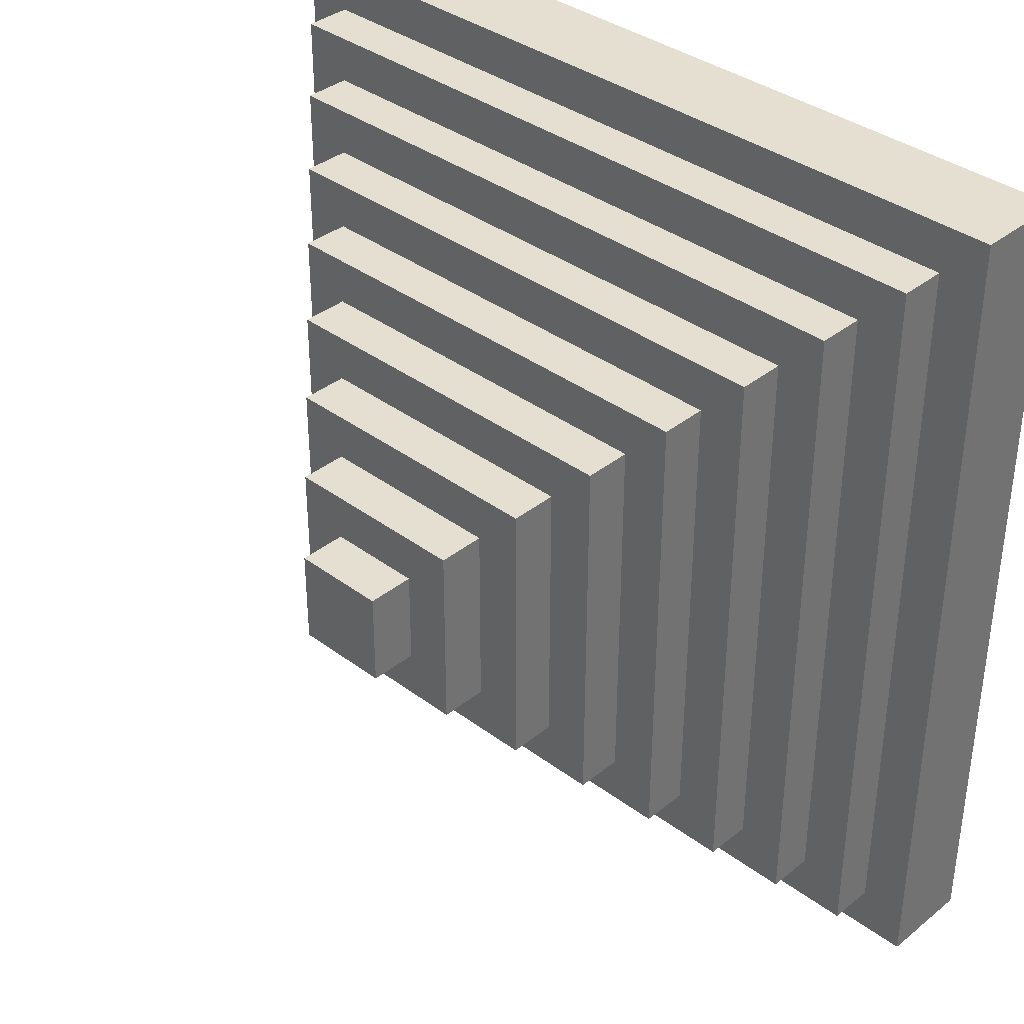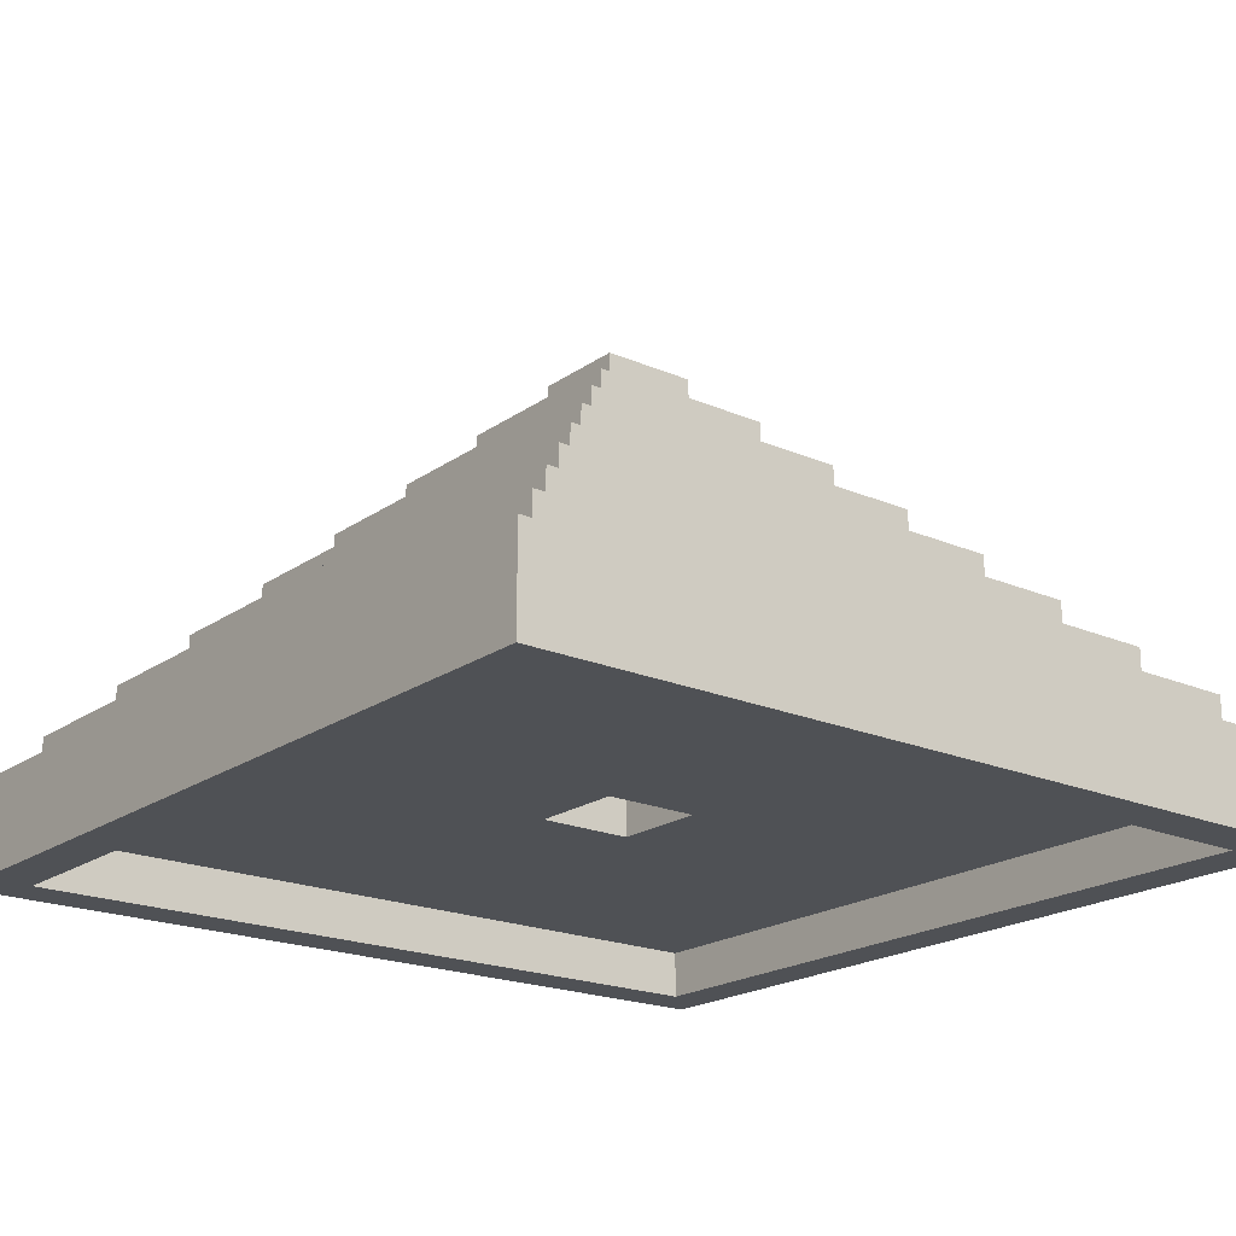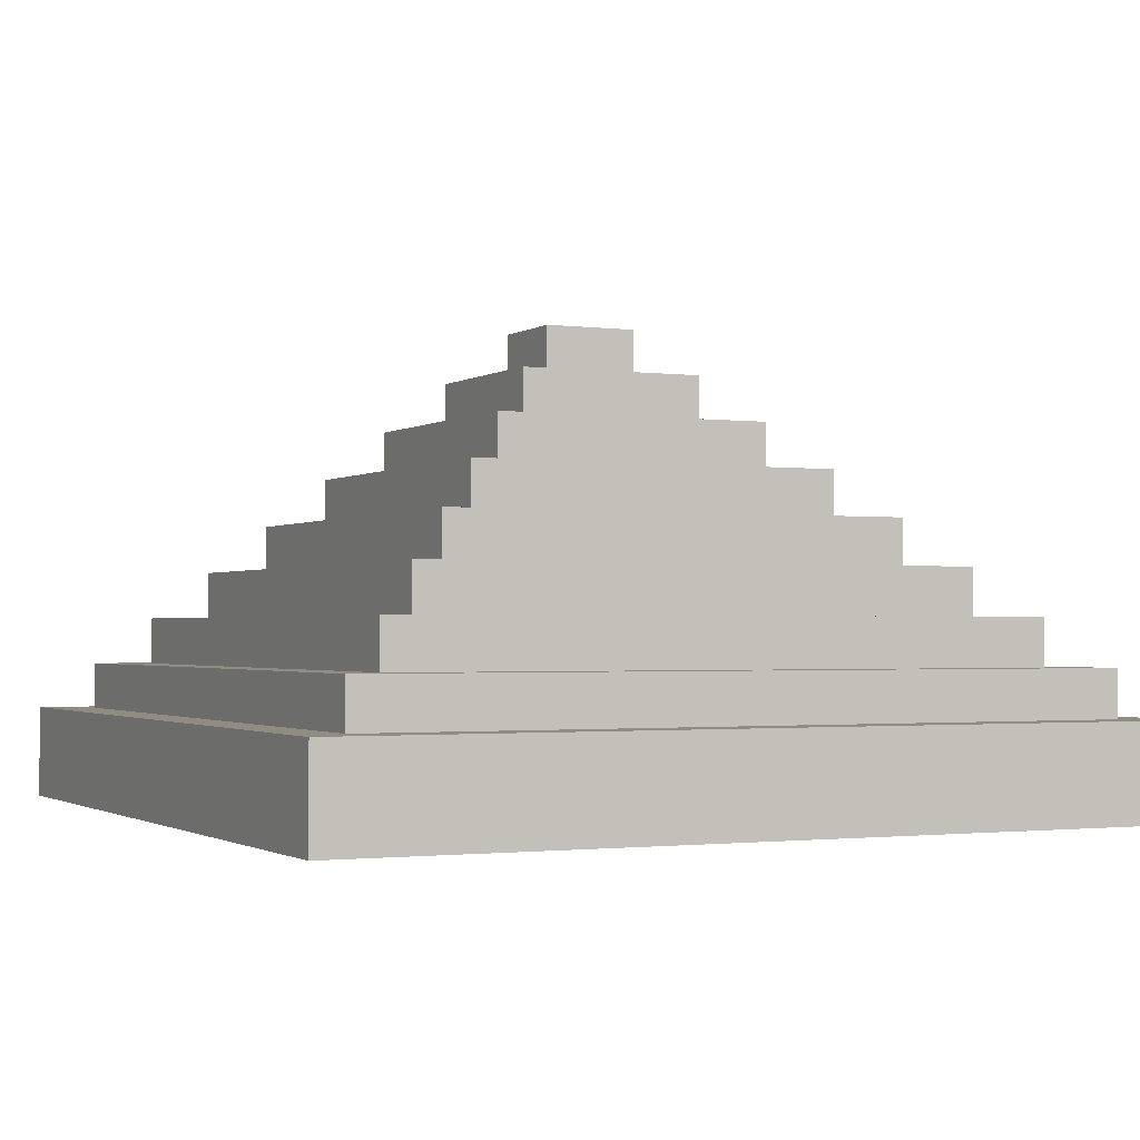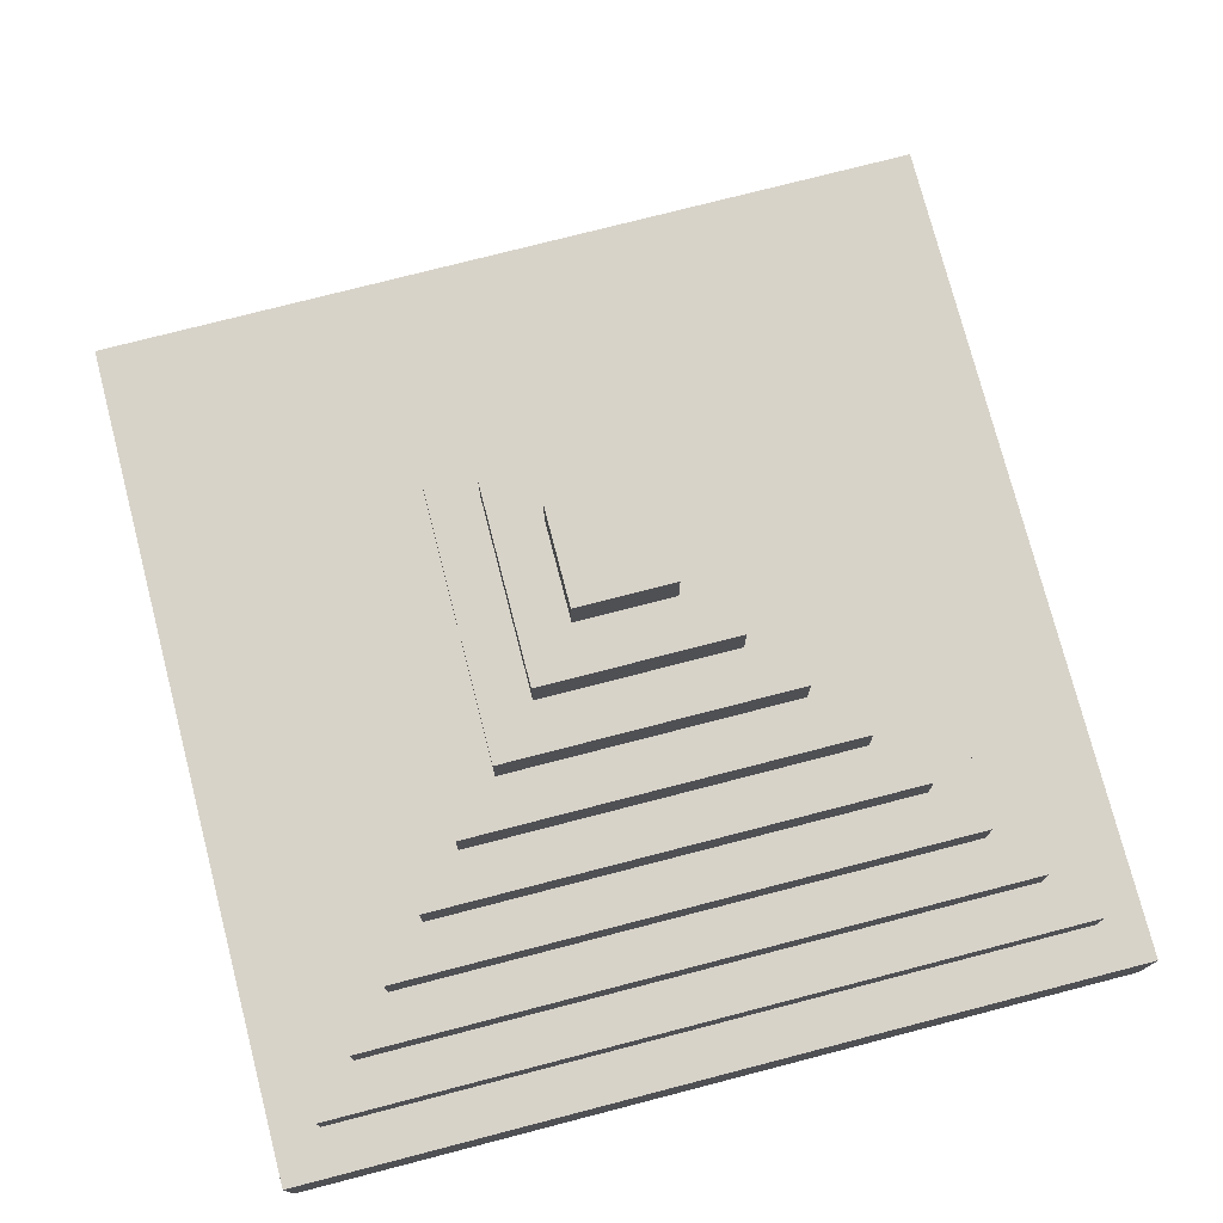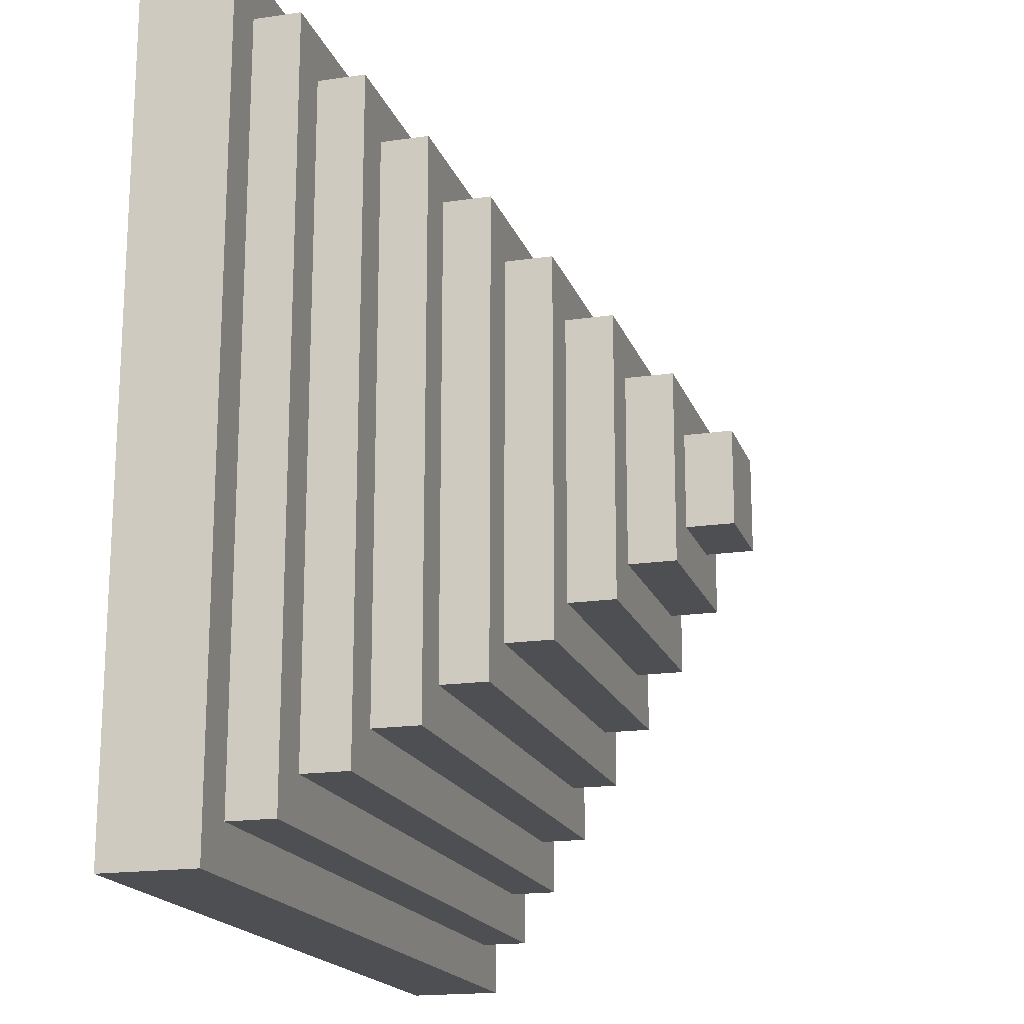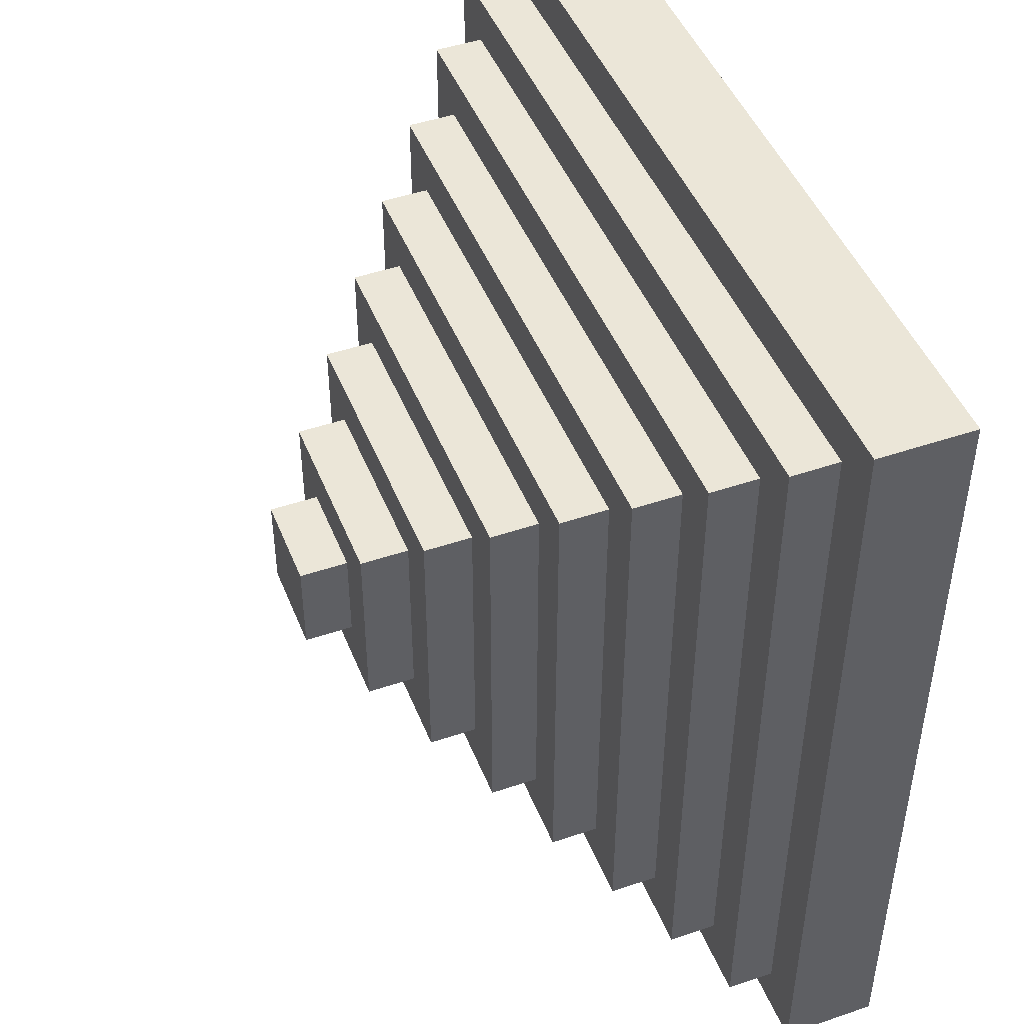
<metadata>
{"format":"obj","ext":"obj","renderer":"f3d","projection":"perspective","resolution":1024,"background":"white","views":[{"elev":36.7,"azim":-136.0,"up":"+Z"},{"elev":-20.1,"azim":141.6,"up":"+Y"},{"elev":-1.4,"azim":64.4,"up":"+Y"},{"elev":75.8,"azim":-104.5,"up":"+Y"},{"elev":-18.0,"azim":106.1,"up":"+Z"},{"elev":46.6,"azim":-111.2,"up":"+Z"}]}
</metadata>
<code>
g Pyramid-34
v -9 0 9
v -9 0 -9
v -9 2 9
v -9 2 -9
v -8 2 8
v -8 2 -8
v -8 3 8
v -8 3 -8
v -7 3 7
v -7 3 -7
v -7 4 7
v -7 4 -7
v -6 4 6
v -6 4 -6
v -6 5 6
v -6 5 -6
v -5 5 5
v -5 5 -5
v -5 6 5
v -5 6 -5
v -4 6 4
v -4 6 -4
v -4 7 4
v -4 7 -4
v -3 7 3
v -3 7 -3
v -3 8 3
v -3 8 -3
v -2 8 2
v -2 8 -2
v -2 9 2
v -2 9 -2
v -1 9 1
v -1 9 -1
v -1 10 1
v -1 10 -1
v 1 1 1
v 1 1 -1
v 1 8 1
v 1 8 -1
v 8 0 8
v 8 0 -8
v 8 1 8
v 8 1 -8
v -8 0 8
v -8 0 -8
v -8 1 8
v -8 1 -8
v -1 1 1
v -1 1 -1
v -1 8 1
v -1 8 -1
v 1 9 1
v 1 9 -1
v 1 10 1
v 1 10 -1
v 2 8 2
v 2 8 -2
v 2 9 2
v 2 9 -2
v 3 7 3
v 3 7 -3
v 3 8 3
v 3 8 -3
v 4 6 4
v 4 6 -4
v 4 7 4
v 4 7 -4
v 5 5 5
v 5 5 -5
v 5 6 5
v 5 6 -5
v 6 4 6
v 6 4 -6
v 6 5 6
v 6 5 -6
v 7 3 7
v 7 3 -7
v 7 4 7
v 7 4 -7
v 8 2 8
v 8 2 -8
v 8 3 8
v 8 3 -8
v 9 0 9
v 9 0 -9
v 9 2 9
v 9 2 -9
v -9 0 9
v -9 2 9
v 9 0 9
v 9 2 9
v -8 2 8
v -8 3 8
v 8 2 8
v 8 3 8
v -7 3 7
v -7 4 7
v 7 3 7
v 7 4 7
v -6 4 6
v -6 5 6
v 6 4 6
v 6 5 6
v -5 5 5
v -5 6 5
v 5 5 5
v 5 6 5
v -4 6 4
v -4 7 4
v 4 6 4
v 4 7 4
v -3 7 3
v -3 8 3
v 3 7 3
v 3 8 3
v -2 8 2
v -2 9 2
v 2 8 2
v 2 9 2
v -1 9 1
v -1 10 1
v 1 9 1
v 1 10 1
v -1 1 -1
v -1 8 -1
v 1 1 -1
v 1 8 -1
v -8 0 -8
v -8 1 -8
v 8 0 -8
v 8 1 -8
v -8 0 8
v -8 1 8
v 8 0 8
v 8 1 8
v -1 1 1
v -1 8 1
v 1 1 1
v 1 8 1
v -1 9 -1
v -1 10 -1
v 1 9 -1
v 1 10 -1
v -2 8 -2
v -2 9 -2
v 2 8 -2
v 2 9 -2
v -3 7 -3
v -3 8 -3
v 3 7 -3
v 3 8 -3
v -4 6 -4
v -4 7 -4
v 4 6 -4
v 4 7 -4
v -5 5 -5
v -5 6 -5
v 5 5 -5
v 5 6 -5
v -6 4 -6
v -6 5 -6
v 6 4 -6
v 6 5 -6
v -7 3 -7
v -7 4 -7
v 7 3 -7
v 7 4 -7
v -8 2 -8
v -8 3 -8
v 8 2 -8
v 8 3 -8
v -9 0 -9
v -9 2 -9
v 9 0 -9
v 9 2 -9
v -9 0 9
v 9 0 9
v -8 0 8
v 8 0 8
v -8 0 -8
v 8 0 -8
v -9 0 -9
v 9 0 -9
v -8 1 8
v 8 1 8
v -1 1 1
v 1 1 1
v -1 1 -1
v 1 1 -1
v -8 1 -8
v 8 1 -8
v -1 8 1
v 1 8 1
v -1 8 -1
v 1 8 -1
v -9 2 9
v 9 2 9
v -8 2 8
v 8 2 8
v -8 2 -8
v 8 2 -8
v -9 2 -9
v 9 2 -9
v -8 3 8
v 8 3 8
v -7 3 7
v 7 3 7
v -7 3 -7
v 7 3 -7
v -8 3 -8
v 8 3 -8
v -7 4 7
v 7 4 7
v -6 4 6
v 6 4 6
v -6 4 -6
v 6 4 -6
v -7 4 -7
v 7 4 -7
v -6 5 6
v 6 5 6
v -5 5 5
v 5 5 5
v -5 5 -5
v 5 5 -5
v -6 5 -6
v 6 5 -6
v -5 6 5
v 5 6 5
v -4 6 4
v 4 6 4
v -4 6 -4
v 4 6 -4
v -5 6 -5
v 5 6 -5
v -4 7 4
v 4 7 4
v -3 7 3
v 3 7 3
v -3 7 -3
v 3 7 -3
v -4 7 -4
v 4 7 -4
v -3 8 3
v 3 8 3
v -2 8 2
v 2 8 2
v -2 8 -2
v 2 8 -2
v -3 8 -3
v 3 8 -3
v -2 9 2
v 2 9 2
v -1 9 1
v 1 9 1
v -1 9 -1
v 1 9 -1
v -2 9 -2
v 2 9 -2
v -1 10 1
v 1 10 1
v -1 10 -1
v 1 10 -1
f 3 2 1
f 4 2 3
f 7 6 5
f 8 6 7
f 11 10 9
f 12 10 11
f 15 14 13
f 16 14 15
f 19 18 17
f 20 18 19
f 23 22 21
f 24 22 23
f 27 26 25
f 28 26 27
f 31 30 29
f 32 30 31
f 35 34 33
f 36 34 35
f 39 38 37
f 40 38 39
f 43 42 41
f 44 42 43
f 45 46 47
f 47 46 48
f 49 50 51
f 51 50 52
f 53 54 55
f 55 54 56
f 57 58 59
f 59 58 60
f 61 62 63
f 63 62 64
f 65 66 67
f 67 66 68
f 69 70 71
f 71 70 72
f 73 74 75
f 75 74 76
f 77 78 79
f 79 78 80
f 81 82 83
f 83 82 84
f 85 86 87
f 87 86 88
f 91 90 89
f 92 90 91
f 95 94 93
f 96 94 95
f 99 98 97
f 100 98 99
f 103 102 101
f 104 102 103
f 107 106 105
f 108 106 107
f 111 110 109
f 112 110 111
f 115 114 113
f 116 114 115
f 119 118 117
f 120 118 119
f 123 122 121
f 124 122 123
f 127 126 125
f 128 126 127
f 131 130 129
f 132 130 131
f 133 134 135
f 135 134 136
f 137 138 139
f 139 138 140
f 141 142 143
f 143 142 144
f 145 146 147
f 147 146 148
f 149 150 151
f 151 150 152
f 153 154 155
f 155 154 156
f 157 158 159
f 159 158 160
f 161 162 163
f 163 162 164
f 165 166 167
f 167 166 168
f 169 170 171
f 171 170 172
f 173 174 175
f 175 174 176
f 179 178 177
f 180 178 179
f 181 179 177
f 182 178 180
f 183 181 177
f 183 182 181
f 184 178 182
f 184 182 183
f 187 186 185
f 188 186 187
f 189 187 185
f 190 186 188
f 191 189 185
f 191 190 189
f 192 186 190
f 192 190 191
f 195 194 193
f 196 194 195
f 197 198 199
f 199 198 200
f 197 199 201
f 200 198 202
f 197 201 203
f 201 202 203
f 202 198 204
f 203 202 204
f 205 206 207
f 207 206 208
f 205 207 209
f 208 206 210
f 205 209 211
f 209 210 211
f 210 206 212
f 211 210 212
f 213 214 215
f 215 214 216
f 213 215 217
f 216 214 218
f 213 217 219
f 217 218 219
f 218 214 220
f 219 218 220
f 221 222 223
f 223 222 224
f 221 223 225
f 224 222 226
f 221 225 227
f 225 226 227
f 226 222 228
f 227 226 228
f 229 230 231
f 231 230 232
f 229 231 233
f 232 230 234
f 229 233 235
f 233 234 235
f 234 230 236
f 235 234 236
f 237 238 239
f 239 238 240
f 237 239 241
f 240 238 242
f 237 241 243
f 241 242 243
f 242 238 244
f 243 242 244
f 245 246 247
f 247 246 248
f 245 247 249
f 248 246 250
f 245 249 251
f 249 250 251
f 250 246 252
f 251 250 252
f 253 254 255
f 255 254 256
f 253 255 257
f 256 254 258
f 253 257 259
f 257 258 259
f 258 254 260
f 259 258 260
f 261 262 263
f 263 262 264

</code>
